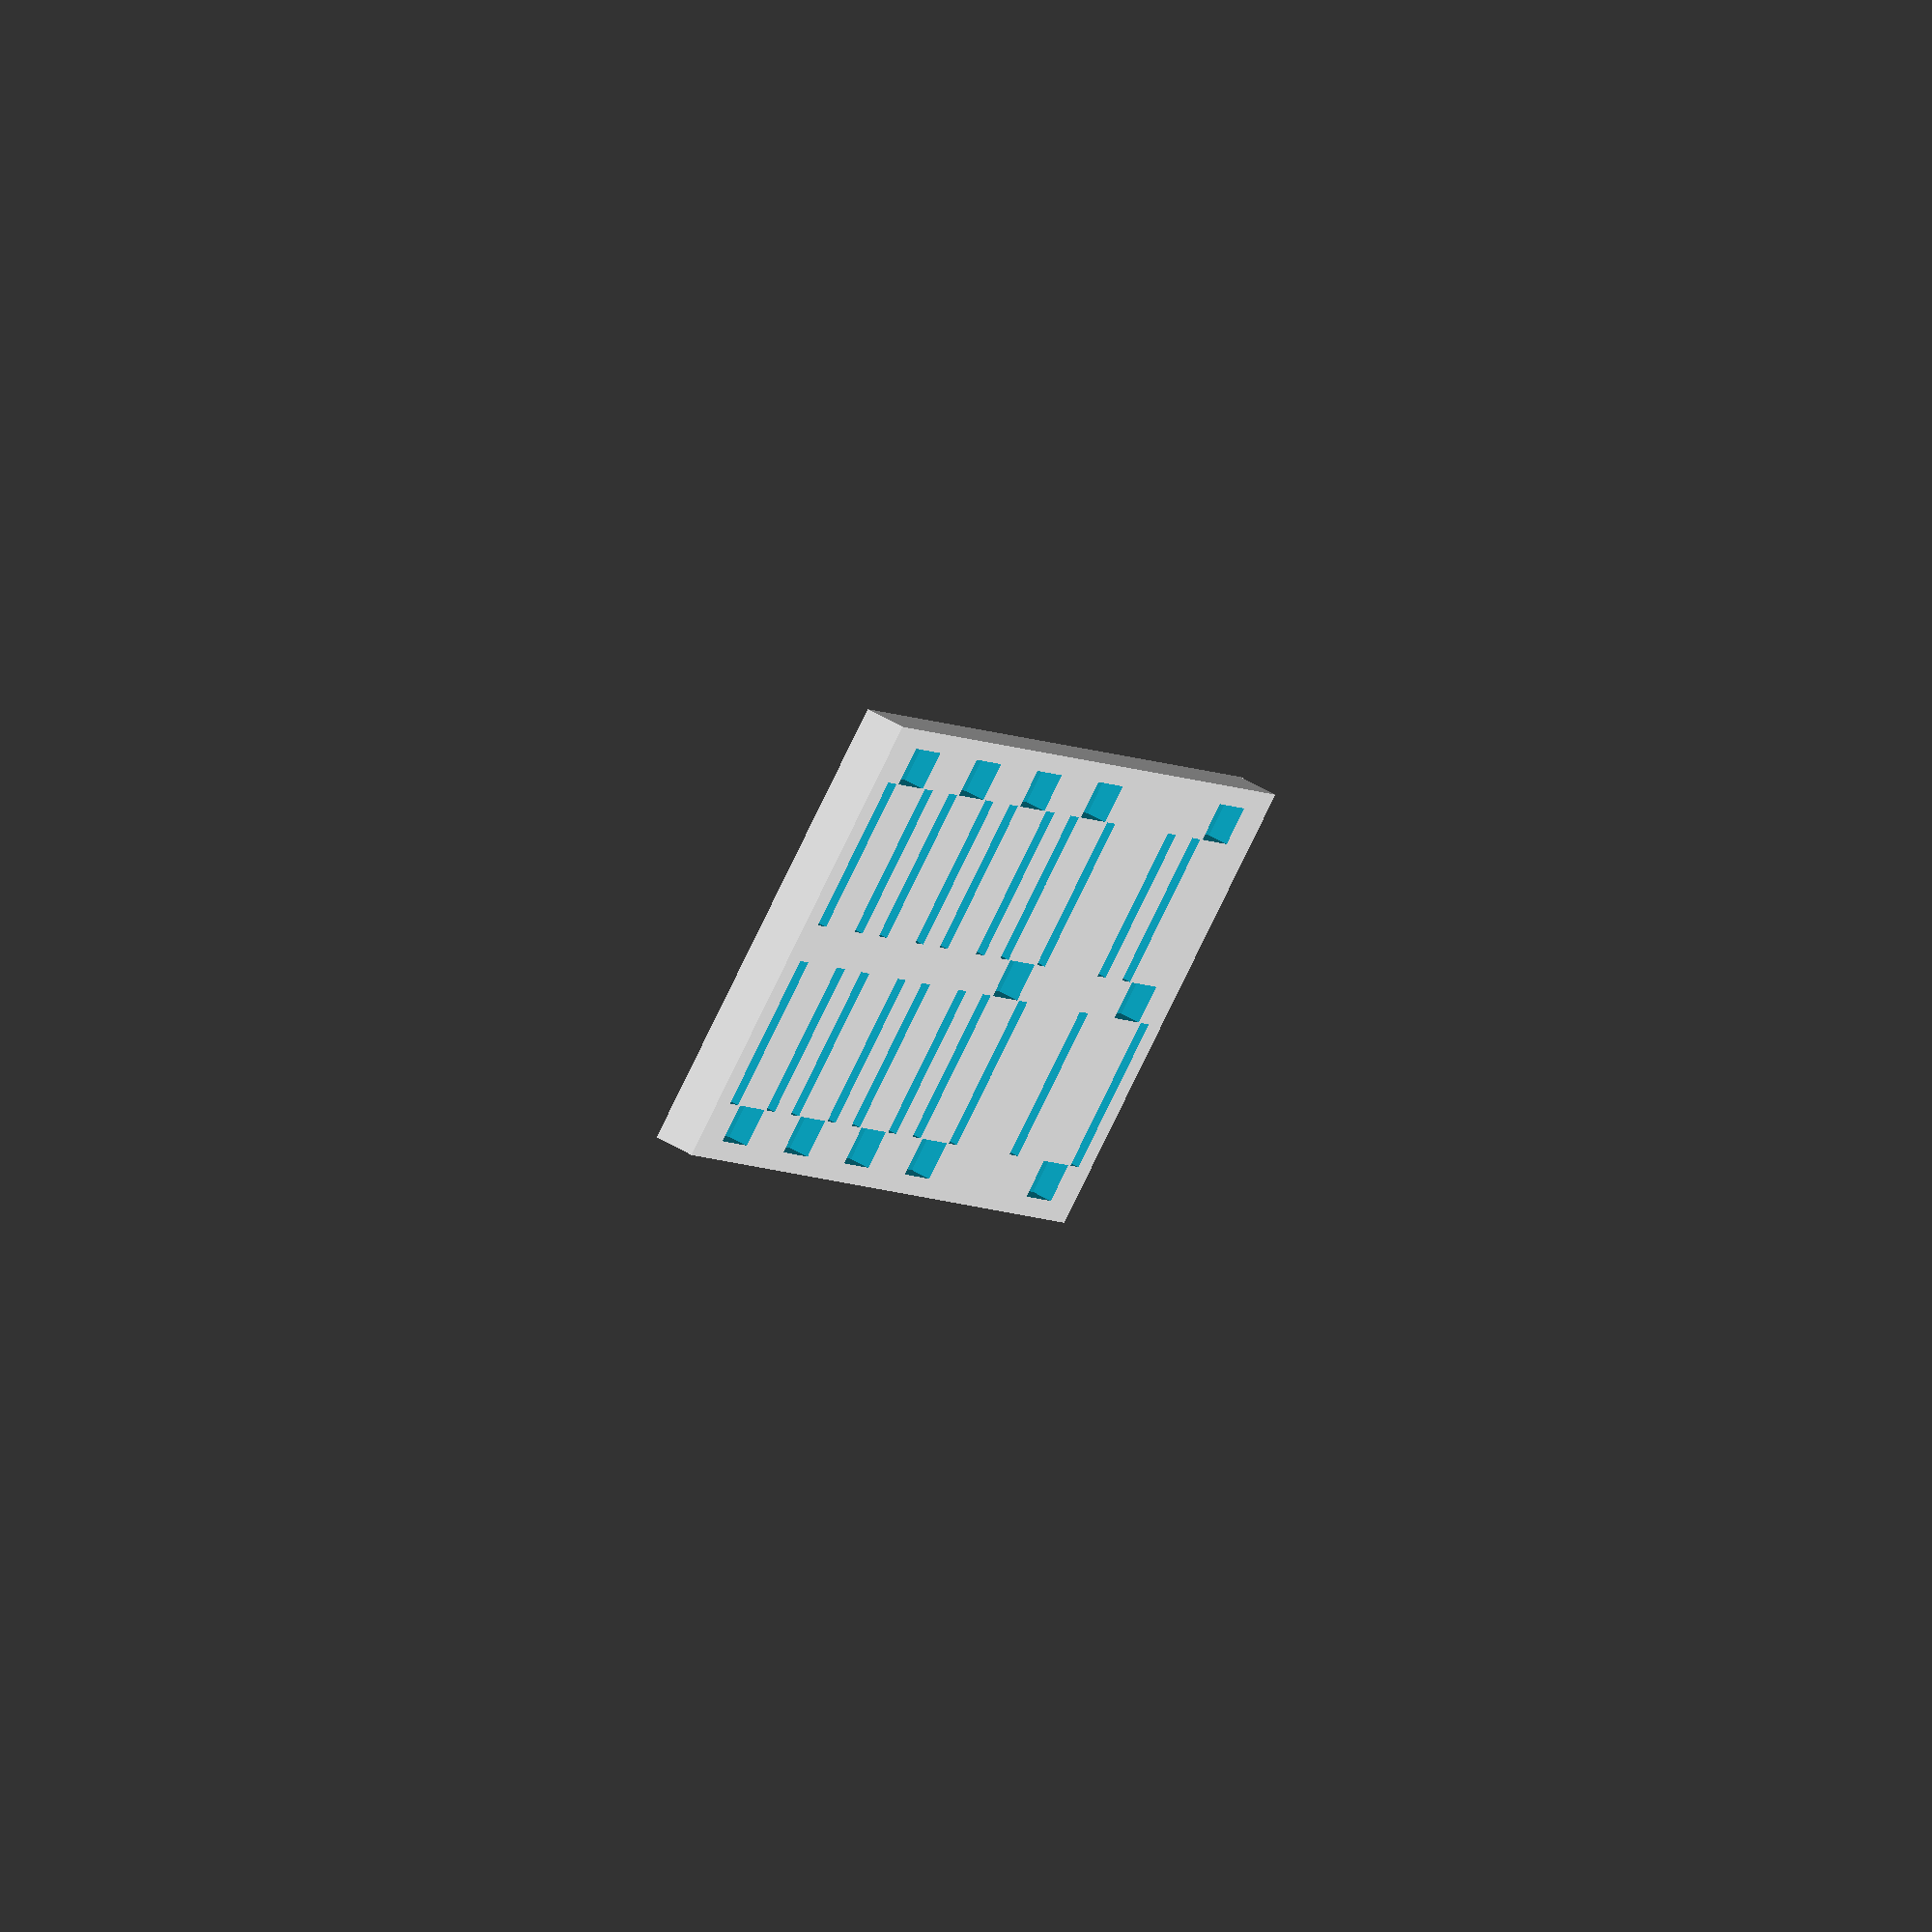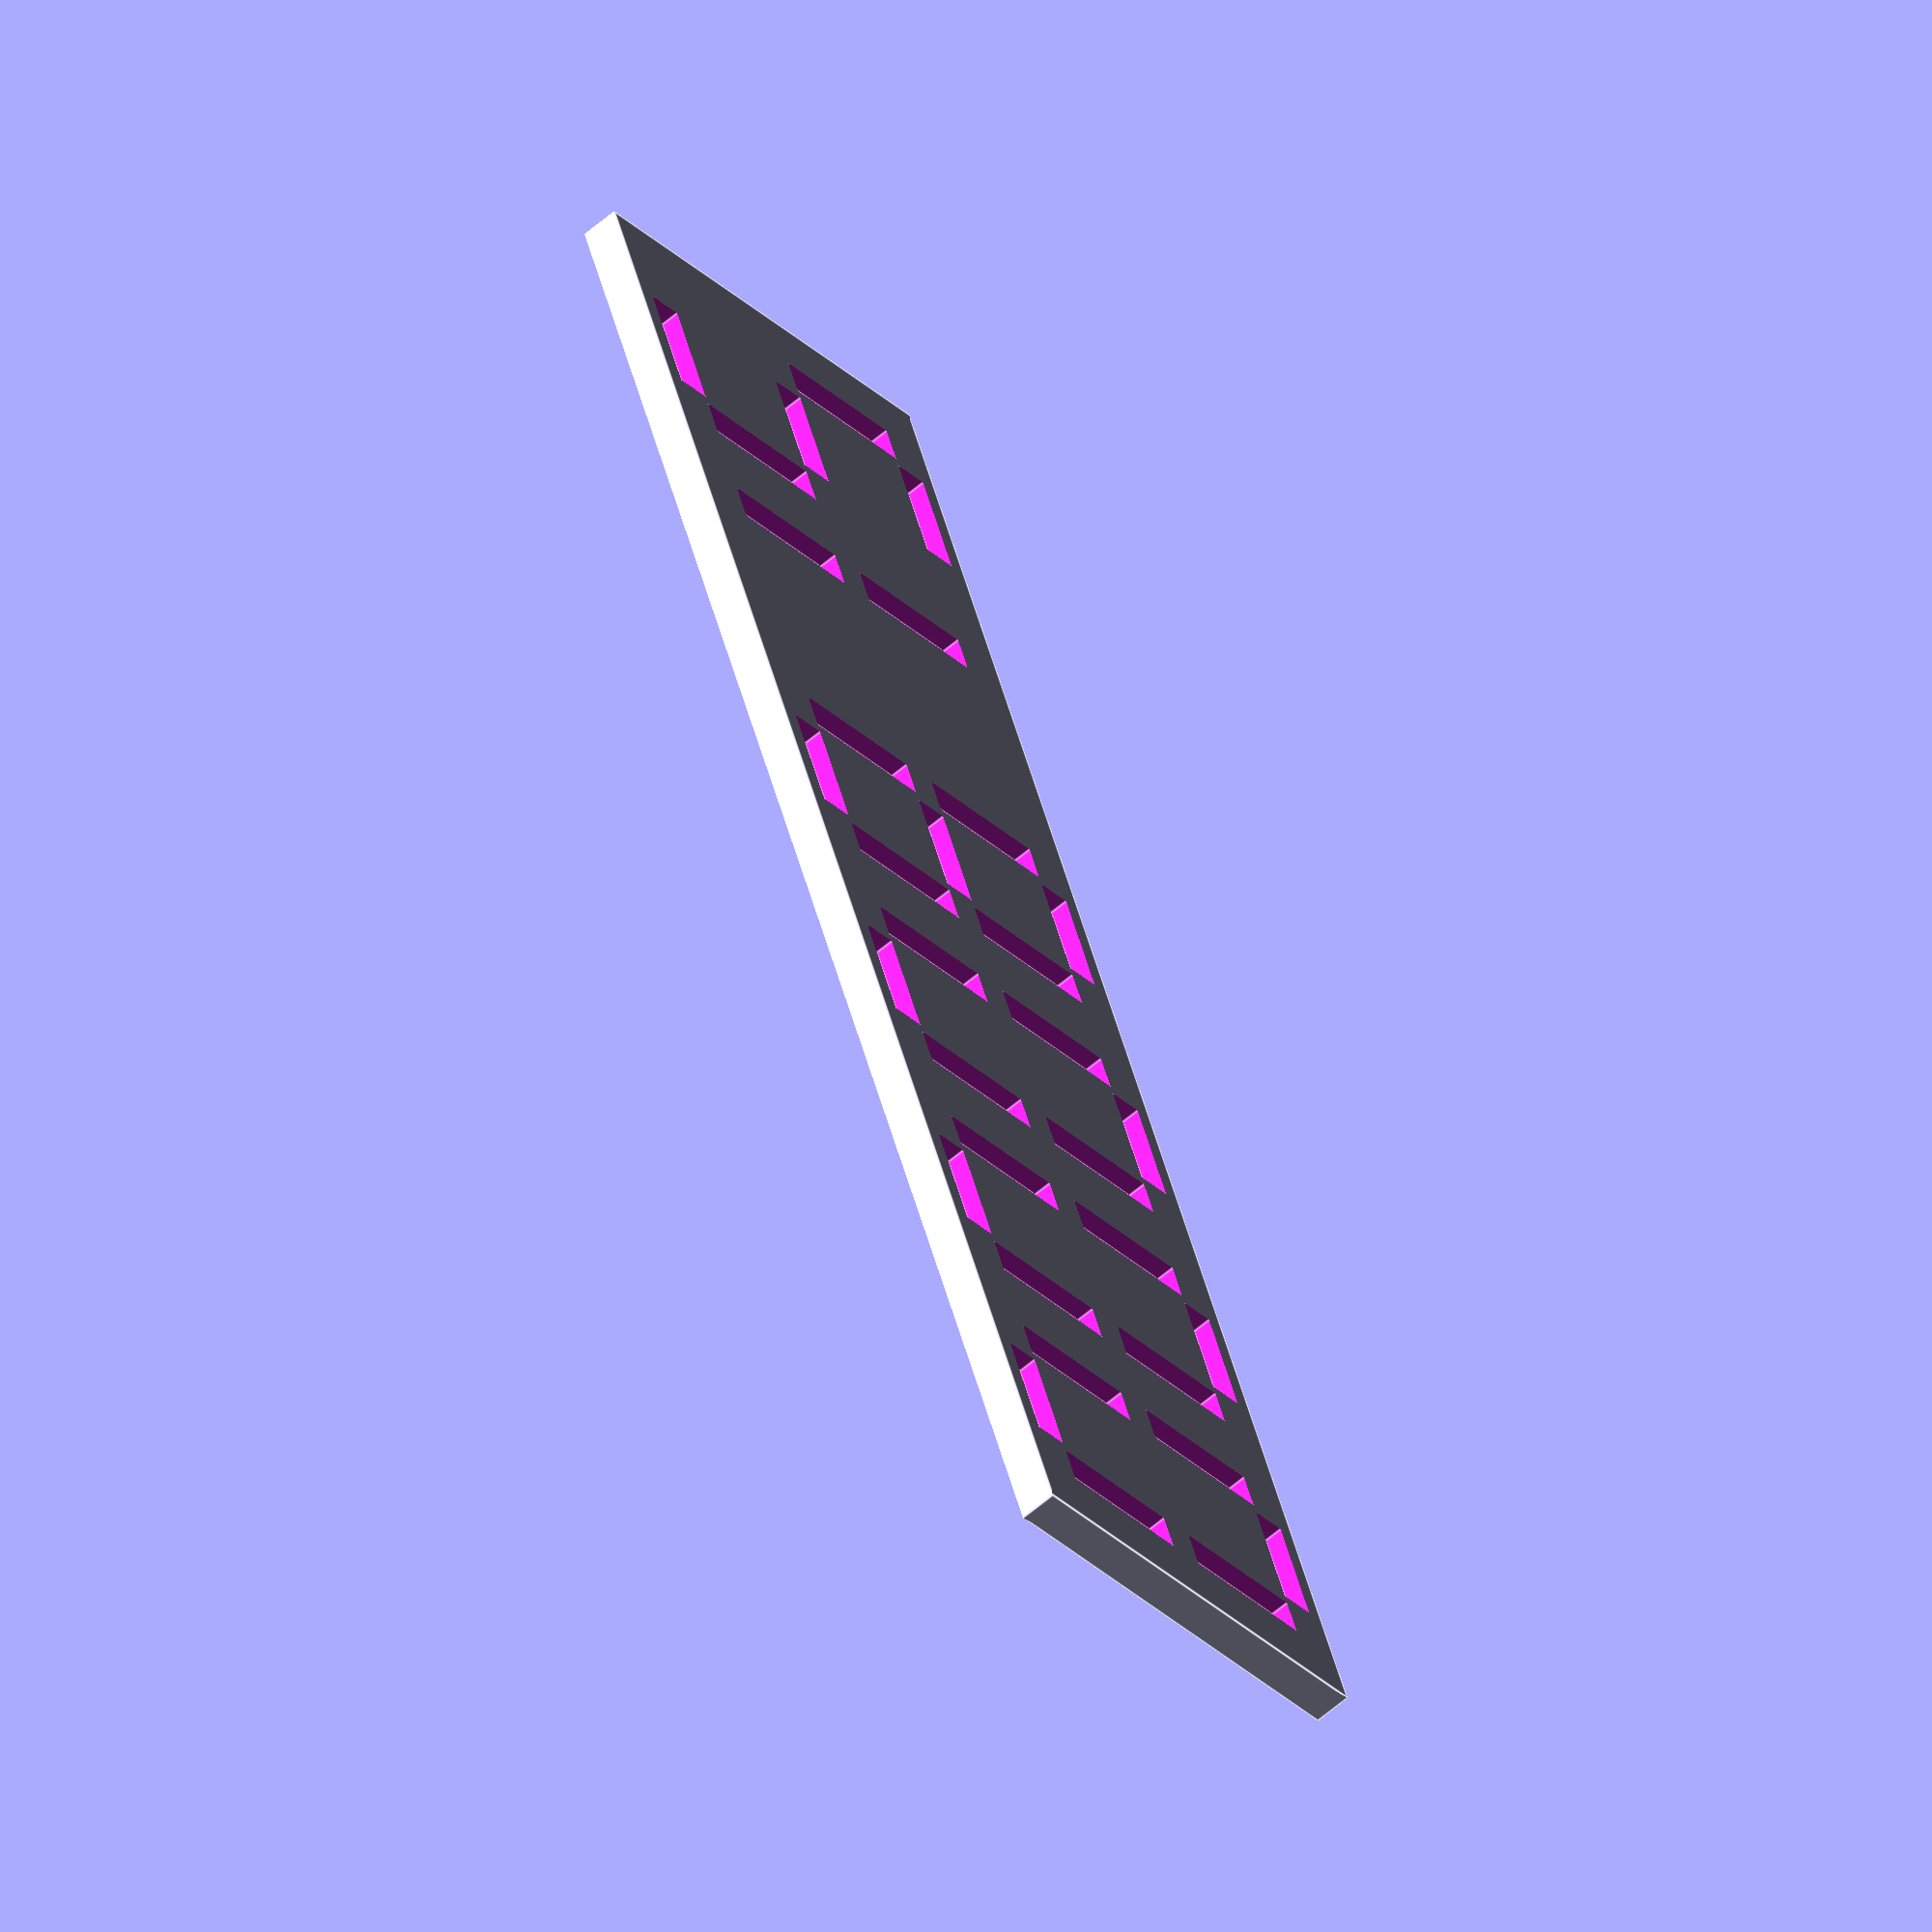
<openscad>
// type in the number down below. pay attention. its an array.
// this was initally coded by Emil and improved by Mr. Baldauf

//a = ["1","2","3","4","5","6"];
//a = [1,2,3,4,5,6];
 a = [0,0,0,8,1,5];

module nummer1(){
    translate([61,1,13])cube([2,3,8]);
    translate([61,1,3])cube([2,3,8]);
}
module nummer2(){
    translate([70,1,3])cube([2,3,8]);
    translate([63.5,1,11])cube([6,2,2]);
    translate([63.5,1,1])cube([6,2,2]);
    translate([63.5,1,21])cube([6,2,2]);
    translate([61,1,13])cube([2,3,8]);
}
module nummer3(){
    translate([63.5,1,11])cube([6,2,2]);
        translate([63.5,1,1])cube([6,2,2]);
        translate([63.5,1,21])cube([6,2,2]);
        translate([61,1,13])cube([2,3,8]);
        translate([61,1,3])cube([2,3,8]);
}
module nummer4(){
    translate([70,1,13])cube([2,3,8]);
        translate([63.5,1,11])cube([6,2,2]);
        translate([61,1,13])cube([2,3,8]);
        translate([61,1,3])cube([2,3,8]);
}
module nummer5(){
    translate([70,1,13])cube([2,3,8]);
        translate([63.5,1,11])cube([6,2,2]);
        translate([63.5,1,1])cube([6,2,2]);
        translate([63.5,1,21])cube([6,2,2]);
        translate([61,1,3])cube([2,3,8]);
}
module nummer6(){
    translate([70,1,13])cube([2,3,8]);
        translate([70,1,3])cube([2,3,8]);
        translate([63.5,1,11])cube([6,2,2]);
        translate([63.5,1,1])cube([6,2,2]);
        translate([63.5,1,21])cube([6,2,2]);
        translate([61,1,3])cube([2,3,8]);
}
module nummer7(){
    translate([63.5,1,21])cube([6,2,2]);
        translate([61,1,13])cube([2,3,8]);
        translate([61,1,3])cube([2,3,8]);
}
module nummer8(){
    translate([70,1,13])cube([2,3,8]);
        translate([70,1,3])cube([2,3,8]);
        translate([63.5,1,11])cube([6,2,2]);
        translate([63.5,1,1])cube([6,2,2]);
        translate([63.5,1,21])cube([6,2,2]);
        translate([61,1,13])cube([2,3,8]);
        translate([61,1,3])cube([2,3,8]);
}
module nummer9(){
    translate([70,1,13])cube([2,3,8]);
        translate([63.5,1,11])cube([6,2,2]);
        translate([63.5,1,1])cube([6,2,2]);
        translate([63.5,1,21])cube([6,2,2]);
        translate([61,1,13])cube([2,3,8]);
        translate([61,1,3])cube([2,3,8]);
}
module nummer0(){
    translate([70,1,13])cube([2,3,8]);
    translate([70,1,3])cube([2,3,8]);
    translate([63.5,1,1])cube([6,2,2]);
    translate([63.5,1,21])cube([6,2,2]);
    translate([61,1,13])cube([2,3,8]);
    translate([61,1,3])cube([2,3,8]);
}
module Ziffer(c){
    if (a[c] == 0){
        nummer0();
    }
    if (a[c] == 1){
        nummer1();
    }
    if (a[c] == 2){
        nummer2();
    }
     if (a[c] == 3){
        nummer3();
    }
     if (a[c] == 4){
        nummer4();
    }
     if (a[c] == 5){
        nummer5();
    }
     if (a[c] == 6){
        nummer6();
    }
     if (a[c] == 7){
        nummer7();
    }
     if (a[c] == 8){
        nummer8();
    }
     if (a[c] == 9){
        nummer9();
    }
}

difference()
{
    translate([-17,0,0])cube([92,2,24]);
    union(){
        Ziffer(0);
        translate([-15,0,0])Ziffer(1);
        translate([-30,0,0])Ziffer(2);
        translate([-45,0,0])Ziffer(3);
        translate([-60,0,0])Ziffer(4);
        translate([-75,0,0])Ziffer(5);
    }
}
</openscad>
<views>
elev=86.3 azim=103.1 roll=333.8 proj=o view=solid
elev=212.7 azim=252.3 roll=141.9 proj=o view=edges
</views>
